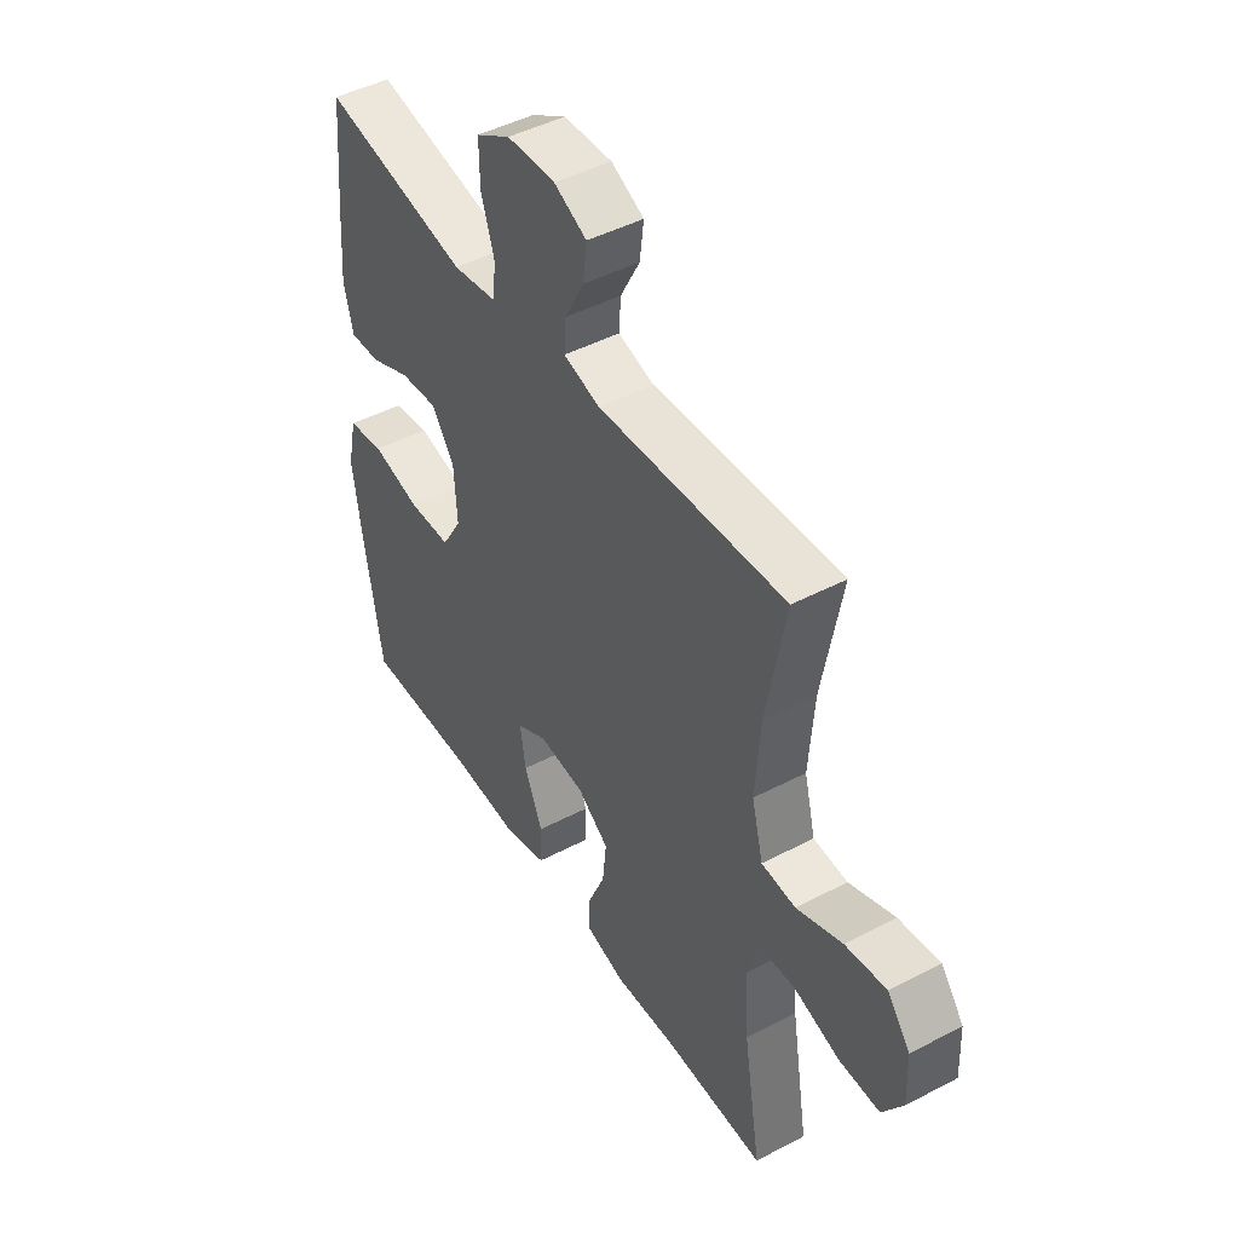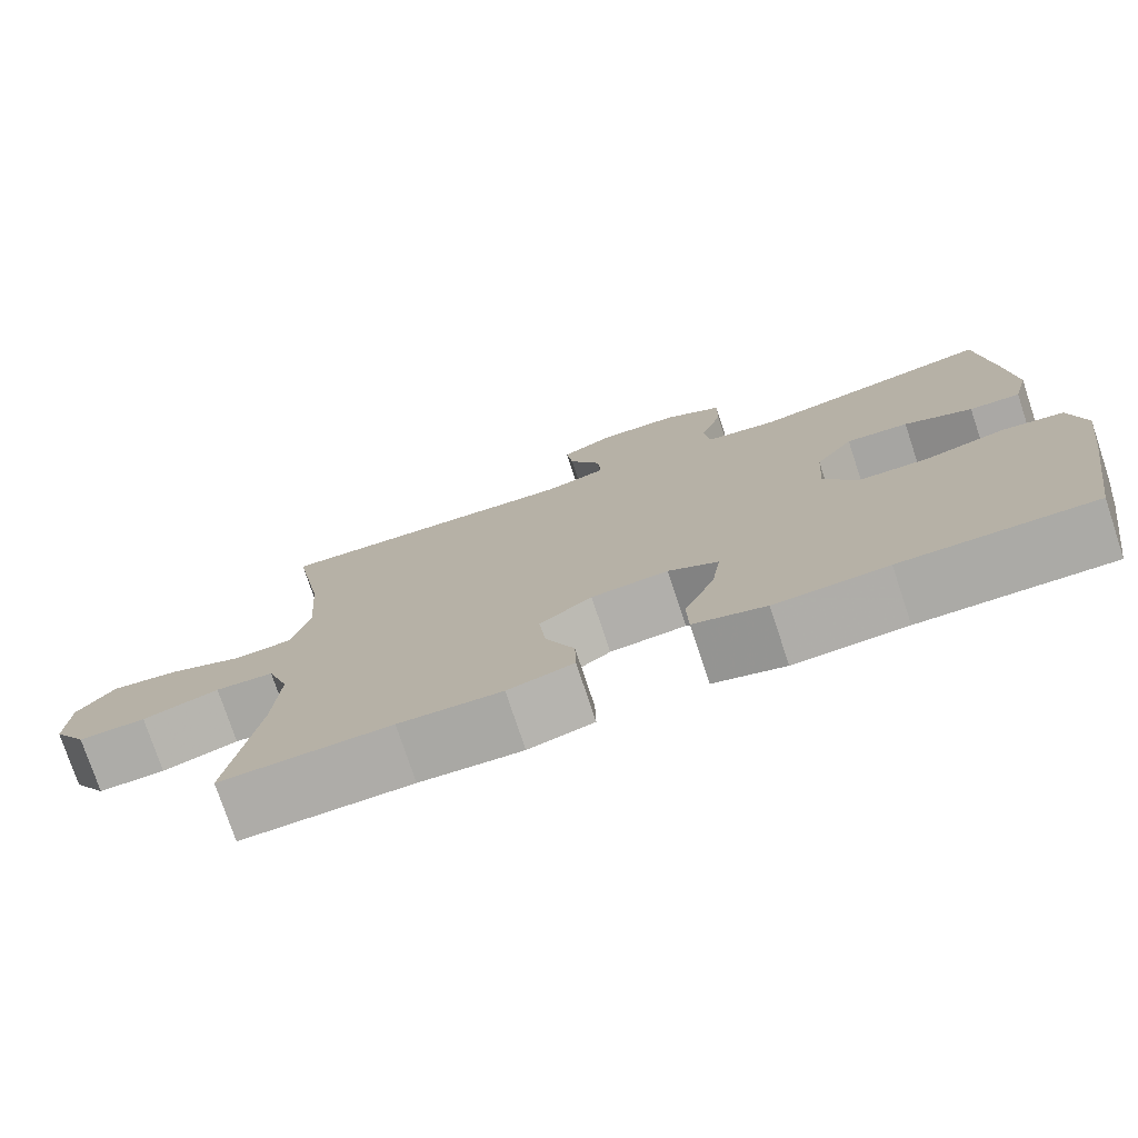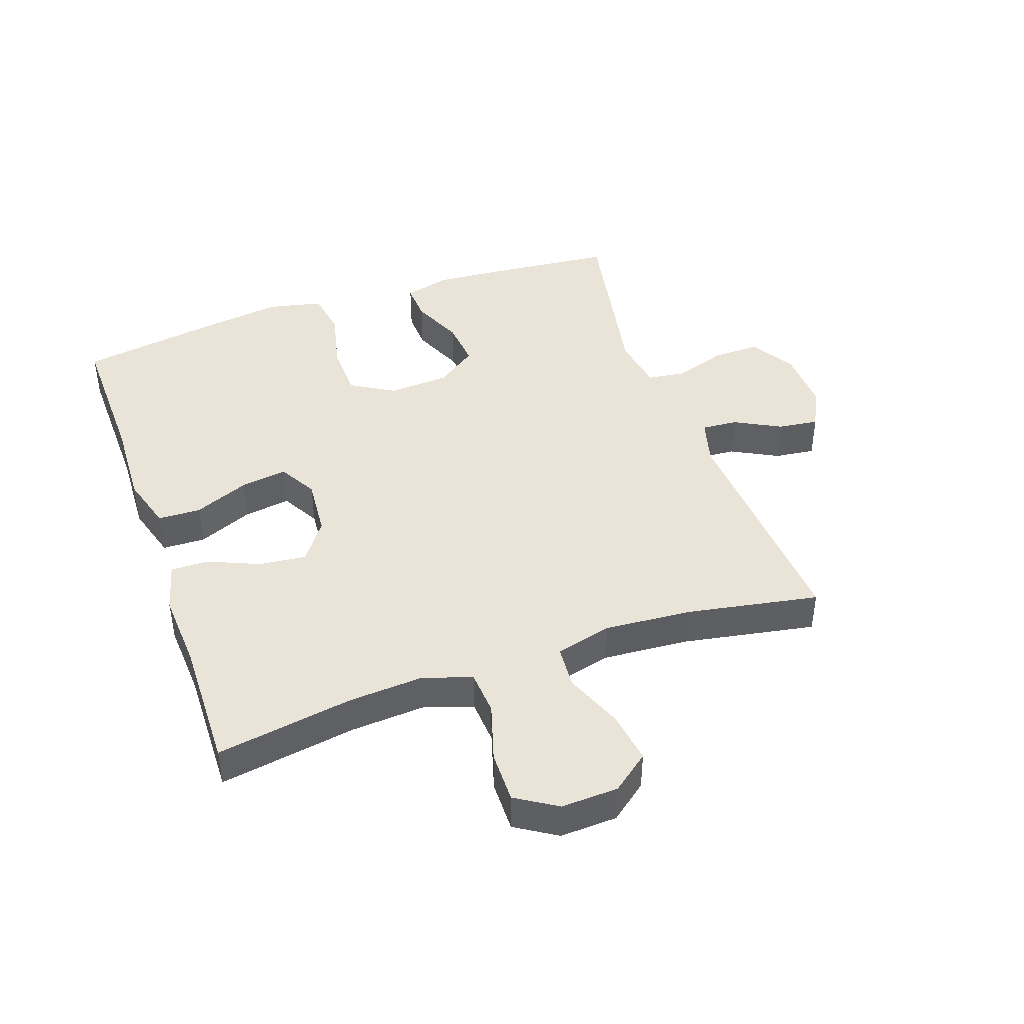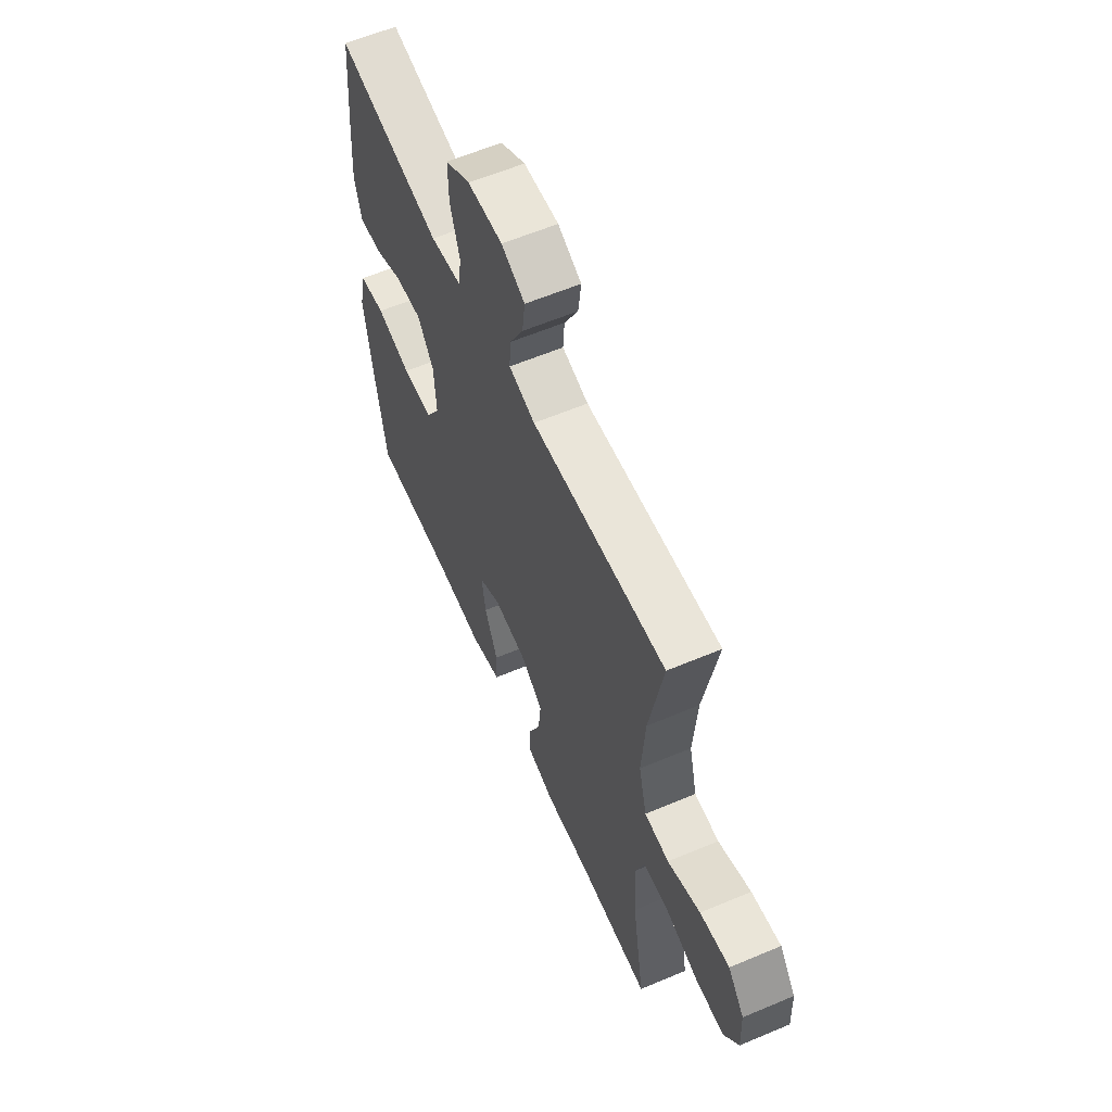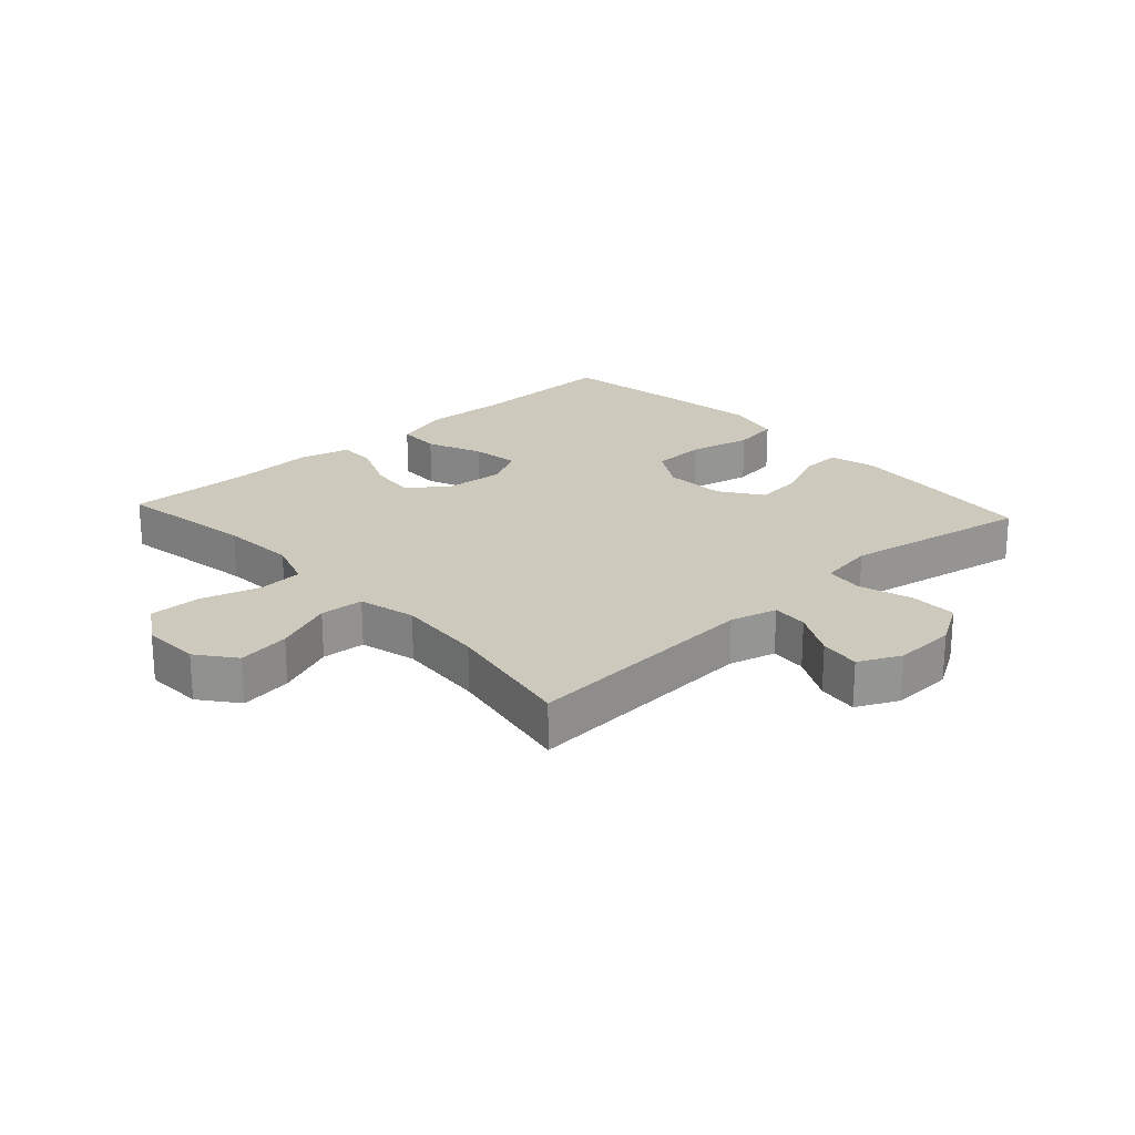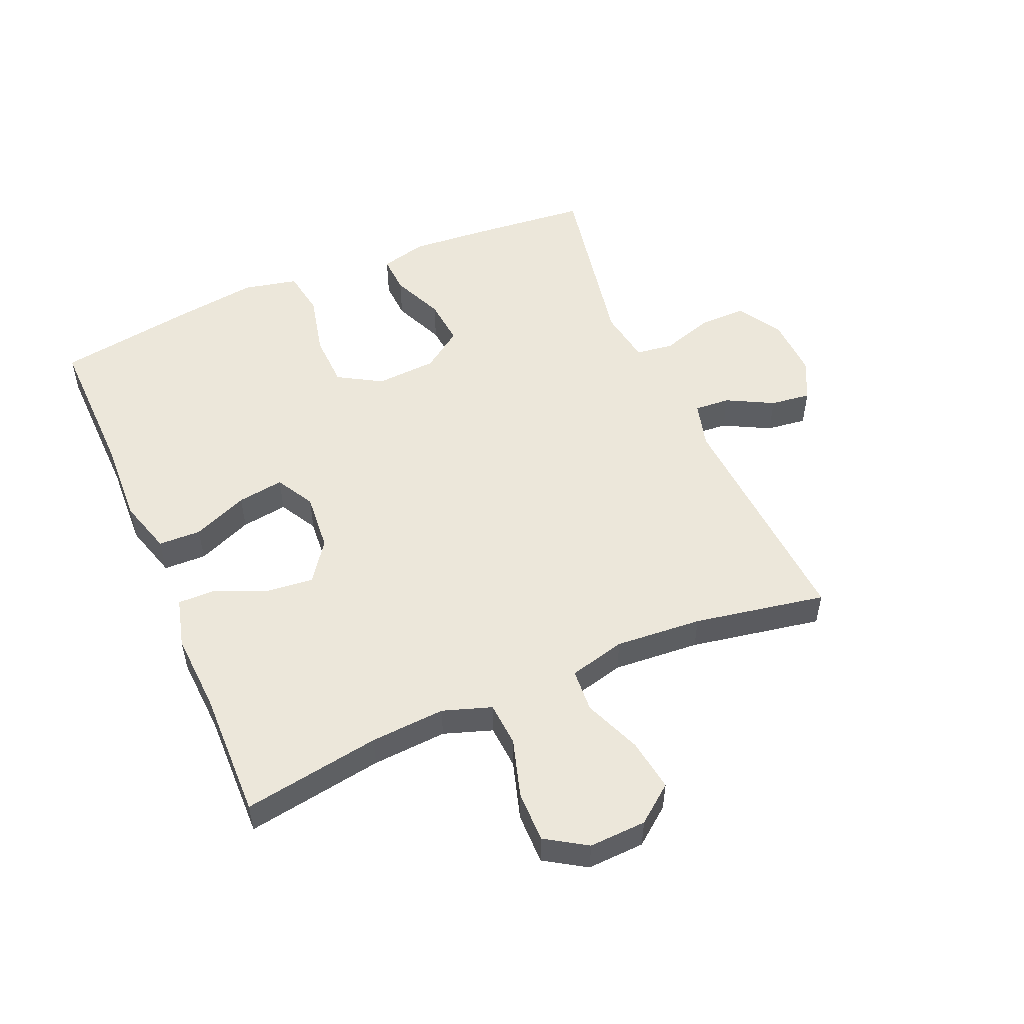
<metadata>
{"format":"obj","ext":"obj","renderer":"f3d","projection":"perspective","resolution":1024,"background":"white","views":[{"elev":46.1,"azim":-121.0,"up":"+Z"},{"elev":-76.4,"azim":18.4,"up":"+Z"},{"elev":43.1,"azim":-109.3,"up":"+Y"},{"elev":60.0,"azim":-113.4,"up":"+Z"},{"elev":22.7,"azim":-42.5,"up":"+Y"},{"elev":52.2,"azim":-113.3,"up":"+Y"}]}
</metadata>
<code>
v -0.5 0.07 0.5
v -0.122 0.07 0.476
v -0.048 0.07 0.496
v -0.052 0.07 0.553
v -0.091 0.07 0.627
v -0.099 0.07 0.691
v -0.033 0.07 0.723
v 0.065 0.07 0.719
v 0.135 0.07 0.677
v 0.134 0.07 0.601
v 0.107 0.07 0.518
v 0.115 0.07 0.458
v 0.203 0.07 0.444
v 0.5 0.07 0.5
v 0.518 0.07 0.309
v 0.527 0.07 0.191
v 0.508 0.07 0.117
v 0.446 0.07 0.12
v 0.363 0.07 0.156
v 0.287 0.07 0.163
v 0.241 0.07 0.098
v 0.235 0.07 0.001
v 0.276 0.07 -0.068
v 0.362 0.07 -0.071
v 0.461 0.07 -0.048
v 0.535 0.07 -0.06
v 0.554 0.07 -0.147
v 0.536 0.07 -0.277
v 0.5 0.07 -0.5
v 0.266 0.07 -0.495
v 0.129 0.07 -0.501
v 0.041 0.07 -0.475
v 0.039 0.07 -0.407
v 0.076 0.07 -0.319
v 0.087 0.07 -0.245
v 0.026 0.07 -0.211
v -0.068 0.07 -0.219
v -0.132 0.07 -0.265
v -0.124 0.07 -0.34
v -0.089 0.07 -0.422
v -0.088 0.07 -0.482
v -0.168 0.07 -0.503
v -0.293 0.07 -0.496
v -0.5 0.07 -0.5
v -0.464 0.07 -0.281
v -0.456 0.07 -0.162
v -0.482 0.07 -0.085
v -0.553 0.07 -0.08
v -0.646 0.07 -0.108
v -0.728 0.07 -0.109
v -0.769 0.07 -0.044
v -0.765 0.07 0.047
v -0.719 0.07 0.106
v -0.636 0.07 0.094
v -0.544 0.07 0.057
v -0.475 0.07 0.062
v -0.452 0.07 0.152
v -0.462 0.07 0.29
v -0.5 0 0.5
v -0.122 0 0.476
v -0.048 0 0.496
v -0.052 0 0.553
v -0.091 0 0.627
v -0.099 0 0.691
v -0.033 0 0.723
v 0.065 0 0.719
v 0.135 0 0.677
v 0.134 0 0.601
v 0.107 0 0.518
v 0.115 0 0.458
v 0.203 0 0.444
v 0.5 0 0.5
v 0.518 0 0.309
v 0.527 0 0.191
v 0.508 0 0.117
v 0.446 0 0.12
v 0.363 0 0.156
v 0.287 0 0.163
v 0.241 0 0.098
v 0.235 0 0.001
v 0.276 0 -0.068
v 0.362 0 -0.071
v 0.461 0 -0.048
v 0.535 0 -0.06
v 0.554 0 -0.147
v 0.536 0 -0.277
v 0.5 0 -0.5
v 0.266 0 -0.495
v 0.129 0 -0.501
v 0.041 0 -0.475
v 0.039 0 -0.407
v 0.076 0 -0.319
v 0.087 0 -0.245
v 0.026 0 -0.211
v -0.068 0 -0.219
v -0.132 0 -0.265
v -0.124 0 -0.34
v -0.089 0 -0.422
v -0.088 0 -0.482
v -0.168 0 -0.503
v -0.293 0 -0.496
v -0.5 0 -0.5
v -0.464 0 -0.281
v -0.456 0 -0.162
v -0.482 0 -0.085
v -0.553 0 -0.08
v -0.646 0 -0.108
v -0.728 0 -0.109
v -0.769 0 -0.044
v -0.765 0 0.047
v -0.719 0 0.106
v -0.636 0 0.094
v -0.544 0 0.057
v -0.475 0 0.062
v -0.452 0 0.152
v -0.462 0 0.29
f 53 54 55
f 52 53 55
f 51 52 55
f 50 51 55
f 49 50 55
f 48 49 55
f 47 48 55 56
f 46 47 56 57
f 43 44 45
f 43 45 46
f 42 43 46
f 41 42 46
f 40 41 46
f 39 40 46
f 38 39 46 57
f 32 33 34
f 31 32 34
f 30 31 34
f 30 34 35
f 29 30 35
f 28 29 35
f 27 28 35
f 26 27 35
f 25 26 35
f 24 25 35
f 23 24 35 36
f 17 18 19
f 16 17 19
f 15 16 19
f 14 15 19
f 13 14 19
f 12 13 19 20
f 9 10 11
f 8 9 11
f 7 8 11
f 6 7 11
f 5 6 11
f 4 5 11
f 3 4 11 12
f 12 20 21
f 3 12 21
f 2 3 21
f 37 38 57 58
f 58 1 2
f 37 58 2
f 36 37 2
f 23 36 2
f 22 23 2
f 2 21 22
f 113 112 111
f 113 111 110
f 113 110 109
f 113 109 108
f 113 108 107
f 113 107 106
f 114 113 106 105
f 115 114 105 104
f 103 102 101
f 104 103 101
f 104 101 100
f 104 100 99
f 104 99 98
f 104 98 97
f 115 104 97 96
f 92 91 90
f 92 90 89
f 92 89 88
f 93 92 88
f 93 88 87
f 93 87 86
f 93 86 85
f 93 85 84
f 93 84 83
f 93 83 82
f 94 93 82 81
f 77 76 75
f 77 75 74
f 77 74 73
f 77 73 72
f 77 72 71
f 78 77 71 70
f 69 68 67
f 69 67 66
f 69 66 65
f 69 65 64
f 69 64 63
f 69 63 62
f 70 69 62 61
f 79 78 70
f 79 70 61
f 79 61 60
f 116 115 96 95
f 60 59 116
f 60 116 95
f 60 95 94
f 60 94 81
f 60 81 80
f 80 79 60
f 1 59 60 2
f 2 60 61 3
f 3 61 62 4
f 4 62 63 5
f 5 63 64 6
f 6 64 65 7
f 7 65 66 8
f 8 66 67 9
f 9 67 68 10
f 10 68 69 11
f 11 69 70 12
f 12 70 71 13
f 13 71 72 14
f 14 72 73 15
f 15 73 74 16
f 16 74 75 17
f 17 75 76 18
f 18 76 77 19
f 19 77 78 20
f 20 78 79 21
f 21 79 80 22
f 22 80 81 23
f 23 81 82 24
f 24 82 83 25
f 25 83 84 26
f 26 84 85 27
f 27 85 86 28
f 28 86 87 29
f 29 87 88 30
f 30 88 89 31
f 31 89 90 32
f 32 90 91 33
f 33 91 92 34
f 34 92 93 35
f 35 93 94 36
f 36 94 95 37
f 37 95 96 38
f 38 96 97 39
f 39 97 98 40
f 40 98 99 41
f 41 99 100 42
f 42 100 101 43
f 43 101 102 44
f 44 102 103 45
f 45 103 104 46
f 46 104 105 47
f 47 105 106 48
f 48 106 107 49
f 49 107 108 50
f 50 108 109 51
f 51 109 110 52
f 52 110 111 53
f 53 111 112 54
f 54 112 113 55
f 55 113 114 56
f 56 114 115 57
f 57 115 116 58
f 58 116 59 1

</code>
